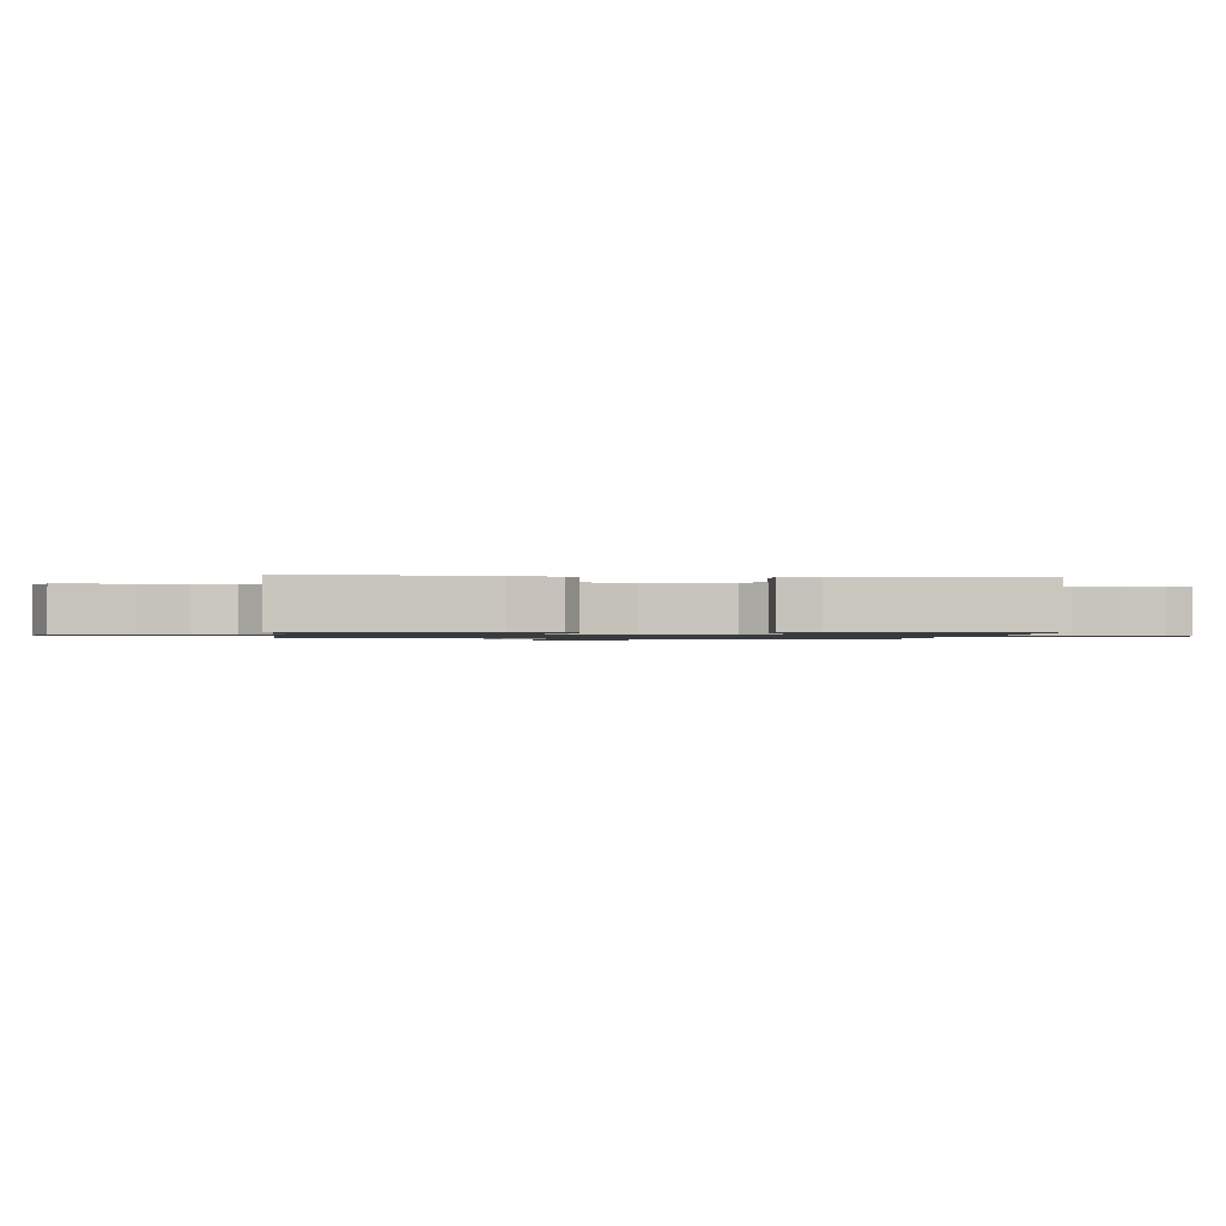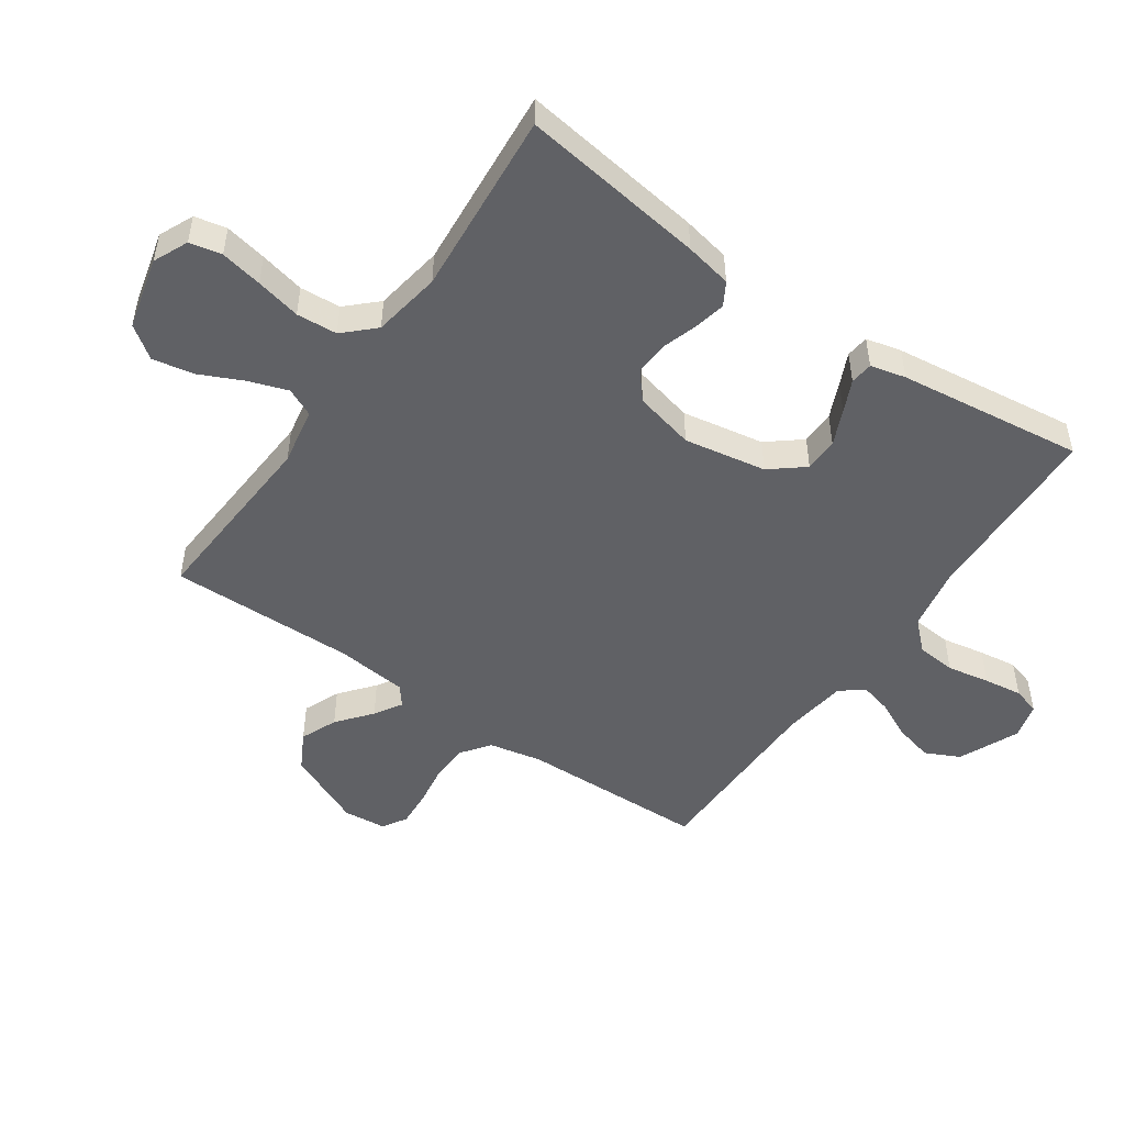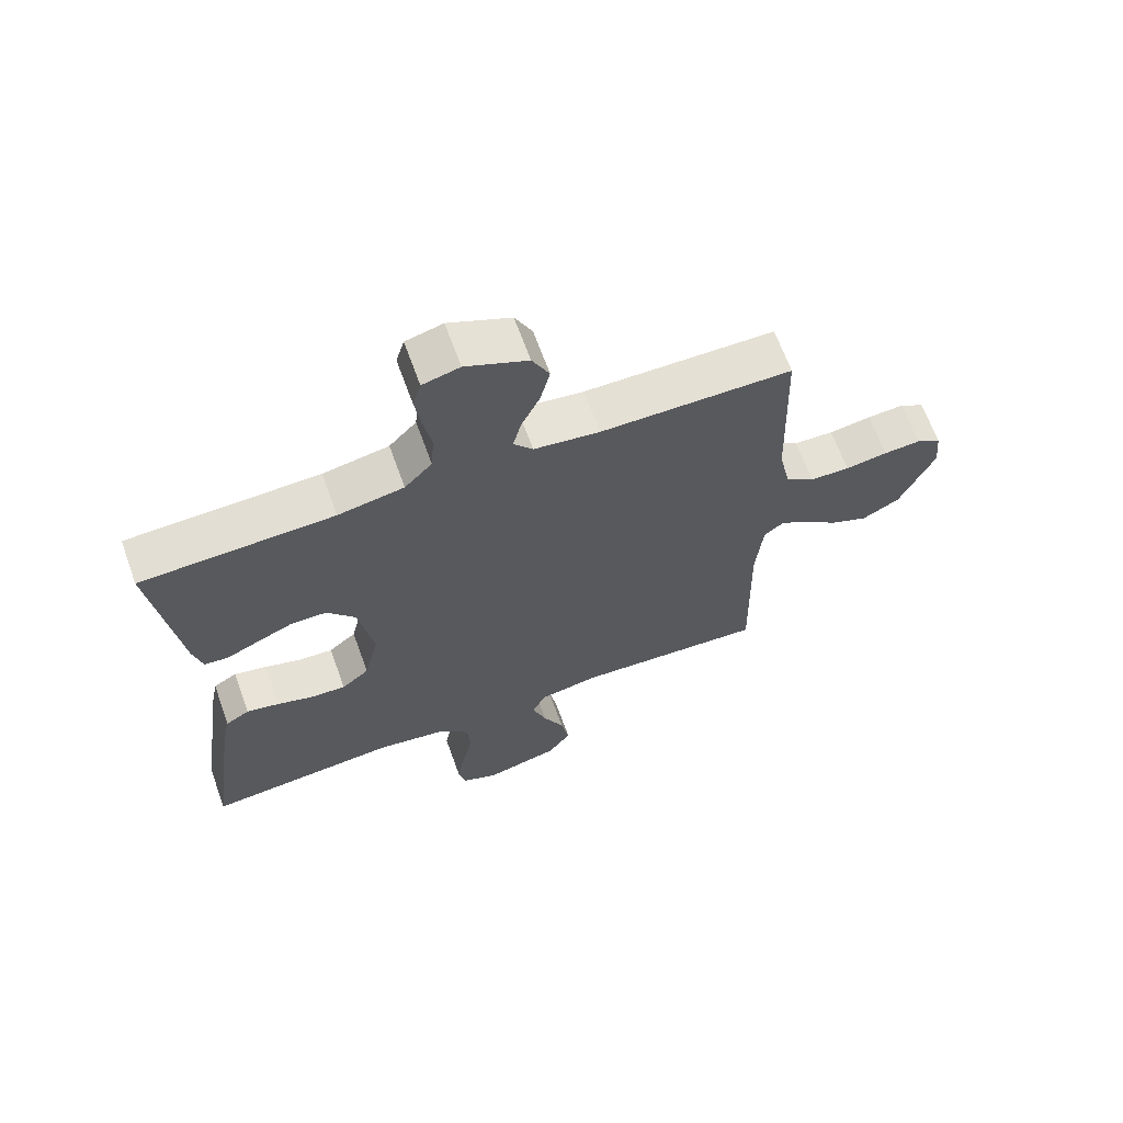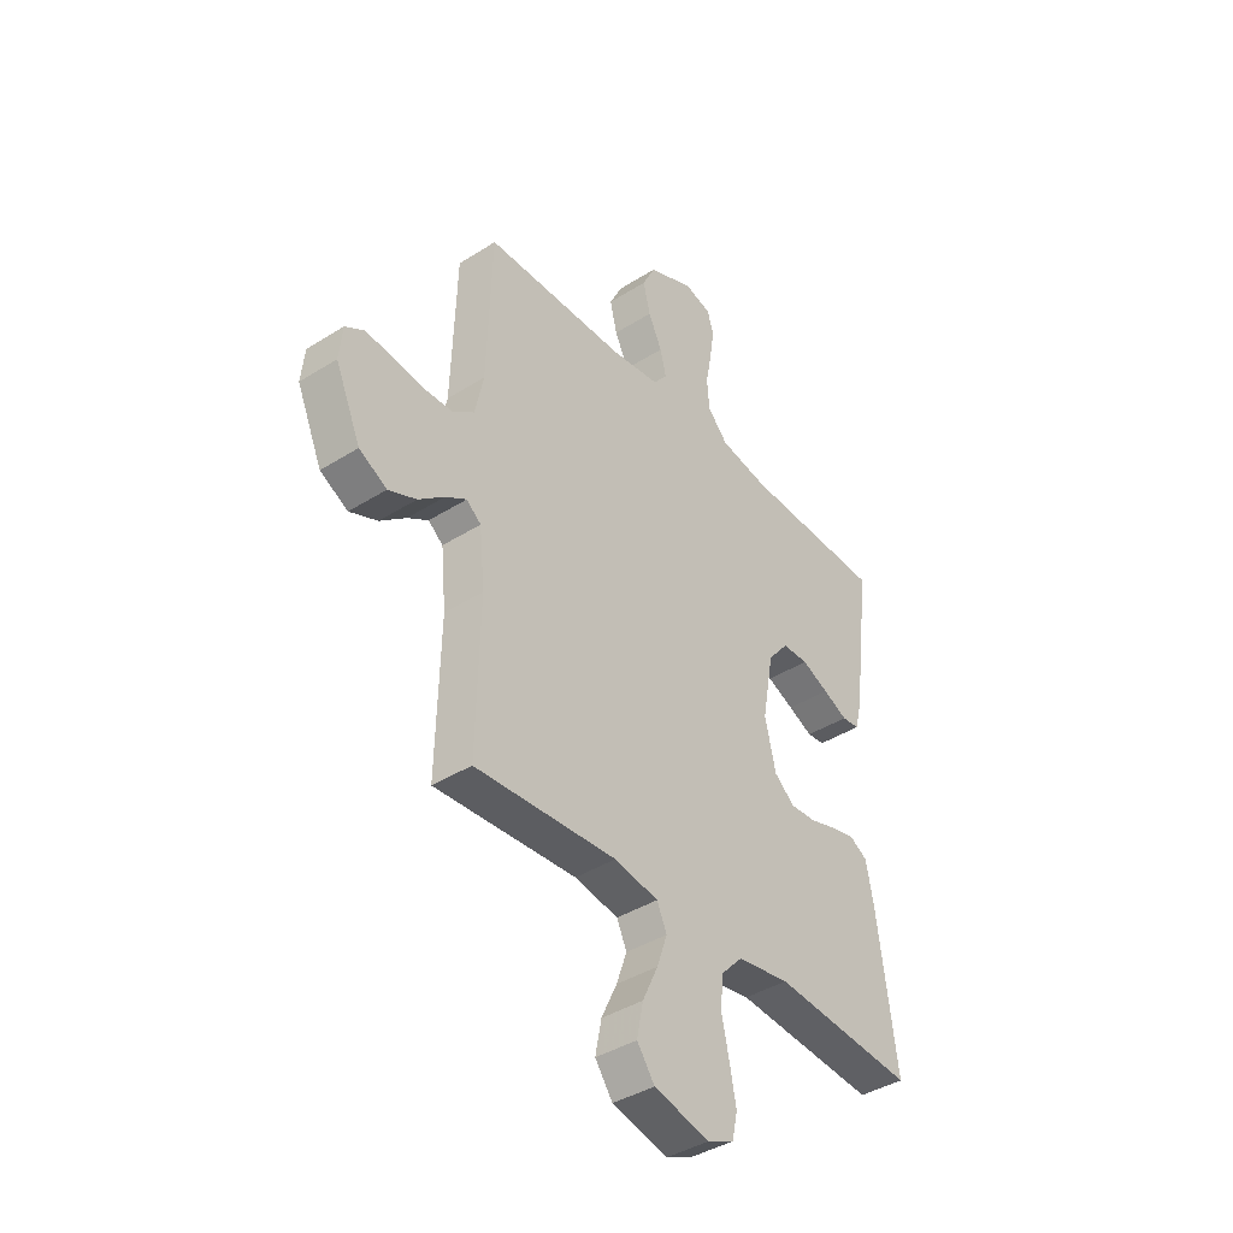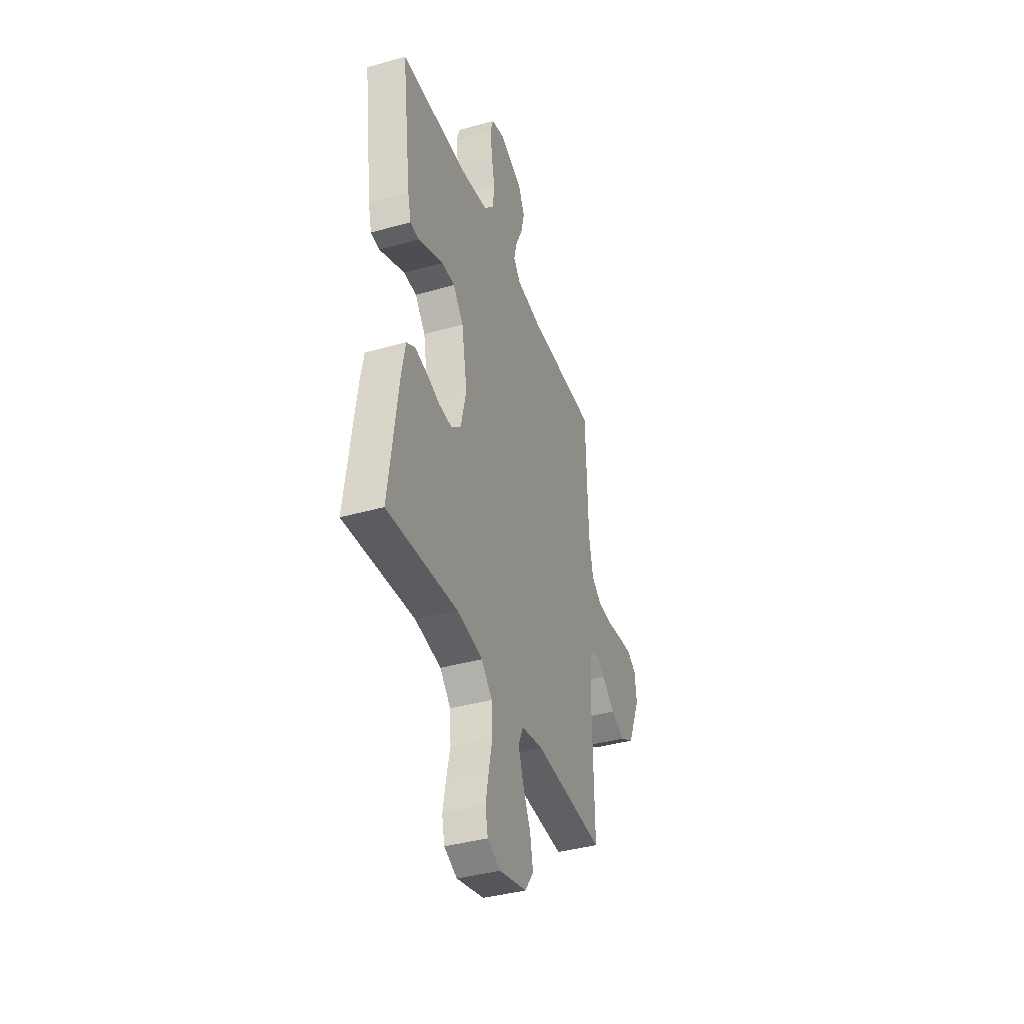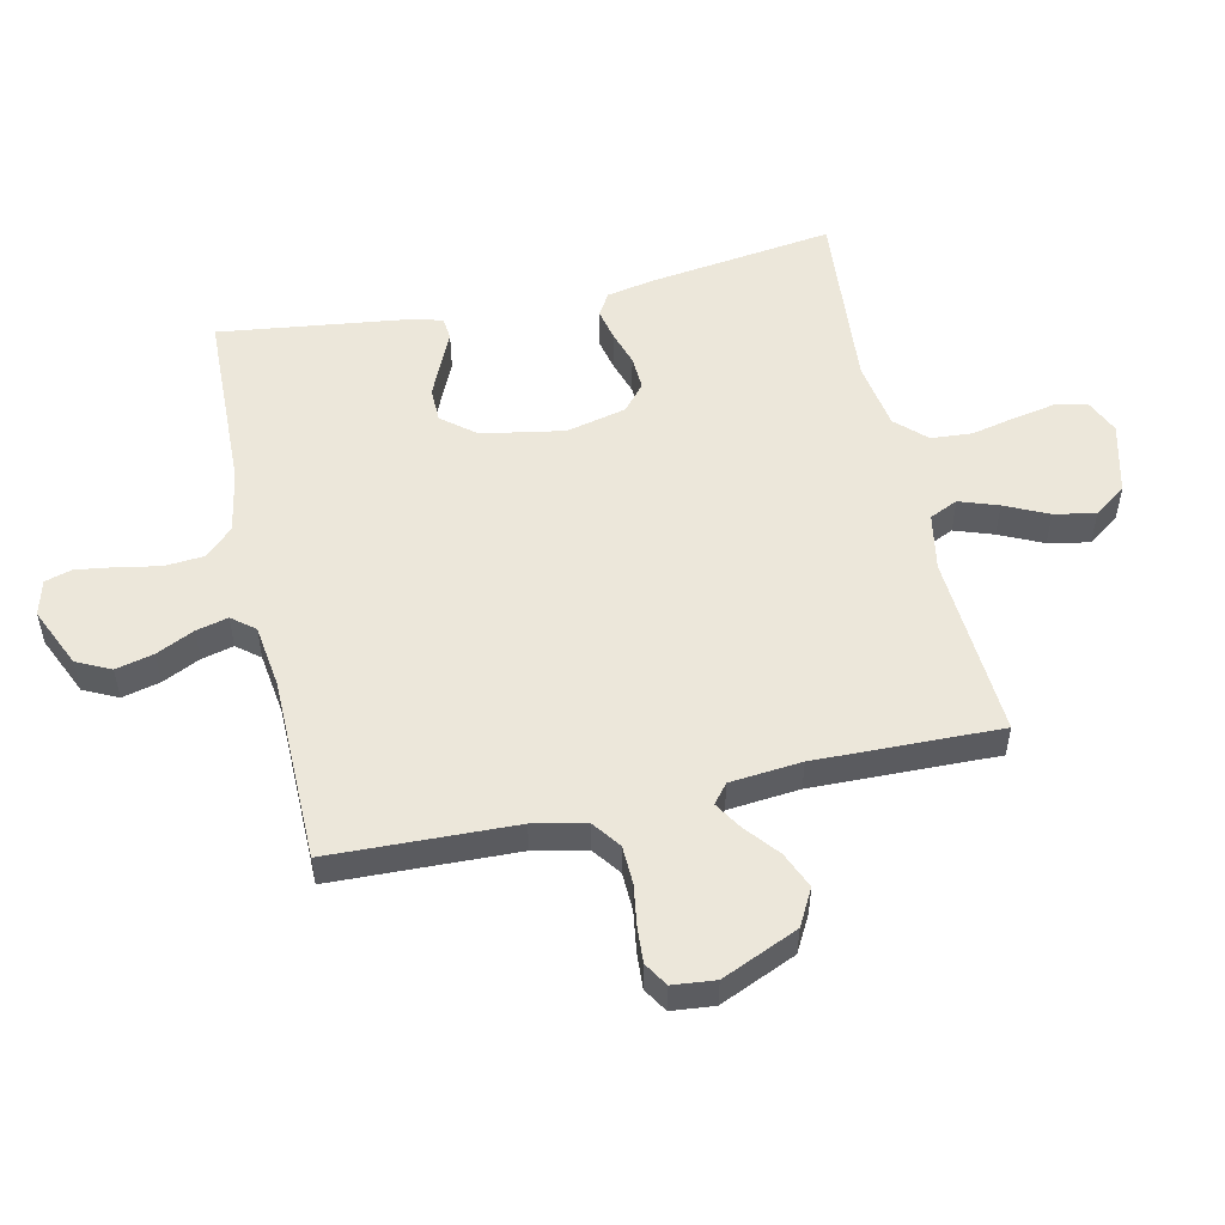
<metadata>
{"format":"obj","ext":"obj","renderer":"f3d","projection":"perspective","resolution":1024,"background":"white","views":[{"elev":-1.0,"azim":-96.2,"up":"+Y"},{"elev":-50.1,"azim":-124.8,"up":"+Y"},{"elev":66.1,"azim":-19.9,"up":"+Z"},{"elev":-40.2,"azim":128.0,"up":"+Z"},{"elev":-39.1,"azim":-70.6,"up":"+Z"},{"elev":52.9,"azim":77.5,"up":"+Y"}]}
</metadata>
<code>
v 0.5 0.07 -0.5
v 0.2 0.07 -0.481
v 0.107 0.07 -0.498
v 0.086 0.07 -0.544
v 0.108 0.07 -0.607
v 0.141 0.07 -0.677
v 0.154 0.07 -0.744
v 0.117 0.07 -0.796
v 0 0.07 -0.825
v -0.056 0.07 -0.8
v -0.067 0.07 -0.748
v -0.054 0.07 -0.68
v -0.038 0.07 -0.607
v -0.043 0.07 -0.541
v -0.089 0.07 -0.493
v -0.2 0.07 -0.475
v -0.5 0.07 -0.5
v -0.459 0.07 -0.2
v -0.444 0.07 -0.124
v -0.407 0.07 -0.102
v -0.356 0.07 -0.113
v -0.299 0.07 -0.131
v -0.244 0.07 -0.134
v -0.201 0.07 -0.098
v -0.178 0.07 0
v -0.202 0.07 0.133
v -0.246 0.07 0.187
v -0.301 0.07 0.188
v -0.358 0.07 0.163
v -0.41 0.07 0.139
v -0.447 0.07 0.143
v -0.461 0.07 0.2
v -0.5 0.07 0.5
v -0.2 0.07 0.509
v -0.097 0.07 0.528
v -0.054 0.07 0.574
v -0.049 0.07 0.637
v -0.062 0.07 0.706
v -0.071 0.07 0.768
v -0.058 0.07 0.812
v 0 0.07 0.827
v 0.097 0.07 0.784
v 0.124 0.07 0.729
v 0.109 0.07 0.667
v 0.08 0.07 0.606
v 0.067 0.07 0.554
v 0.097 0.07 0.517
v 0.2 0.07 0.503
v 0.5 0.07 0.5
v 0.51 0.07 0.2
v 0.528 0.07 0.115
v 0.574 0.07 0.081
v 0.636 0.07 0.079
v 0.702 0.07 0.089
v 0.76 0.07 0.093
v 0.799 0.07 0.069
v 0.806 0.07 0
v 0.752 0.07 -0.124
v 0.693 0.07 -0.156
v 0.634 0.07 -0.131
v 0.579 0.07 -0.086
v 0.535 0.07 -0.059
v 0.504 0.07 -0.084
v 0.493 0.07 -0.2
v 0.5 0 -0.5
v 0.2 0 -0.481
v 0.107 0 -0.498
v 0.086 0 -0.544
v 0.108 0 -0.607
v 0.141 0 -0.677
v 0.154 0 -0.744
v 0.117 0 -0.796
v 0 0 -0.825
v -0.056 0 -0.8
v -0.067 0 -0.748
v -0.054 0 -0.68
v -0.038 0 -0.607
v -0.043 0 -0.541
v -0.089 0 -0.493
v -0.2 0 -0.475
v -0.5 0 -0.5
v -0.459 0 -0.2
v -0.444 0 -0.124
v -0.407 0 -0.102
v -0.356 0 -0.113
v -0.299 0 -0.131
v -0.244 0 -0.134
v -0.201 0 -0.098
v -0.178 0 0
v -0.202 0 0.133
v -0.246 0 0.187
v -0.301 0 0.188
v -0.358 0 0.163
v -0.41 0 0.139
v -0.447 0 0.143
v -0.461 0 0.2
v -0.5 0 0.5
v -0.2 0 0.509
v -0.097 0 0.528
v -0.054 0 0.574
v -0.049 0 0.637
v -0.062 0 0.706
v -0.071 0 0.768
v -0.058 0 0.812
v 0 0 0.827
v 0.097 0 0.784
v 0.124 0 0.729
v 0.109 0 0.667
v 0.08 0 0.606
v 0.067 0 0.554
v 0.097 0 0.517
v 0.2 0 0.503
v 0.5 0 0.5
v 0.51 0 0.2
v 0.528 0 0.115
v 0.574 0 0.081
v 0.636 0 0.079
v 0.702 0 0.089
v 0.76 0 0.093
v 0.799 0 0.069
v 0.806 0 0
v 0.752 0 -0.124
v 0.693 0 -0.156
v 0.634 0 -0.131
v 0.579 0 -0.086
v 0.535 0 -0.059
v 0.504 0 -0.084
v 0.493 0 -0.2
f 58 59 60 61
f 58 61 62
f 57 58 62
f 56 57 62
f 53 54 55 56
f 52 53 56 62
f 51 52 62 63
f 48 49 50
f 47 48 50 51
f 42 43 44 45
f 42 45 46
f 41 42 46
f 40 41 46
f 37 38 39 40
f 37 40 46
f 36 37 46 47
f 31 32 33 34
f 29 30 31 34
f 28 29 34 35
f 27 28 35 36
f 19 20 21 22
f 19 22 23
f 16 17 18 19
f 15 16 19 23
f 14 15 23 24
f 10 11 12 13
f 8 9 10 13
f 8 13 14
f 5 6 7 8
f 4 5 8 14
f 3 4 14 24
f 64 1 2
f 63 64 2 3
f 26 27 36 47
f 25 26 47 51
f 25 51 63
f 3 24 25 63
f 125 124 123 122
f 126 125 122
f 126 122 121
f 126 121 120
f 120 119 118 117
f 126 120 117 116
f 127 126 116 115
f 114 113 112
f 115 114 112 111
f 109 108 107 106
f 110 109 106
f 110 106 105
f 110 105 104
f 104 103 102 101
f 110 104 101
f 111 110 101 100
f 98 97 96 95
f 98 95 94 93
f 99 98 93 92
f 100 99 92 91
f 86 85 84 83
f 87 86 83
f 83 82 81 80
f 87 83 80 79
f 88 87 79 78
f 77 76 75 74
f 77 74 73 72
f 78 77 72
f 72 71 70 69
f 78 72 69 68
f 88 78 68 67
f 66 65 128
f 67 66 128 127
f 111 100 91 90
f 115 111 90 89
f 127 115 89
f 127 89 88 67
f 1 65 66 2
f 2 66 67 3
f 3 67 68 4
f 4 68 69 5
f 5 69 70 6
f 6 70 71 7
f 7 71 72 8
f 8 72 73 9
f 9 73 74 10
f 10 74 75 11
f 11 75 76 12
f 12 76 77 13
f 13 77 78 14
f 14 78 79 15
f 15 79 80 16
f 16 80 81 17
f 17 81 82 18
f 18 82 83 19
f 19 83 84 20
f 20 84 85 21
f 21 85 86 22
f 22 86 87 23
f 23 87 88 24
f 24 88 89 25
f 25 89 90 26
f 26 90 91 27
f 27 91 92 28
f 28 92 93 29
f 29 93 94 30
f 30 94 95 31
f 31 95 96 32
f 32 96 97 33
f 33 97 98 34
f 34 98 99 35
f 35 99 100 36
f 36 100 101 37
f 37 101 102 38
f 38 102 103 39
f 39 103 104 40
f 40 104 105 41
f 41 105 106 42
f 42 106 107 43
f 43 107 108 44
f 44 108 109 45
f 45 109 110 46
f 46 110 111 47
f 47 111 112 48
f 48 112 113 49
f 49 113 114 50
f 50 114 115 51
f 51 115 116 52
f 52 116 117 53
f 53 117 118 54
f 54 118 119 55
f 55 119 120 56
f 56 120 121 57
f 57 121 122 58
f 58 122 123 59
f 59 123 124 60
f 60 124 125 61
f 61 125 126 62
f 62 126 127 63
f 63 127 128 64
f 64 128 65 1

</code>
